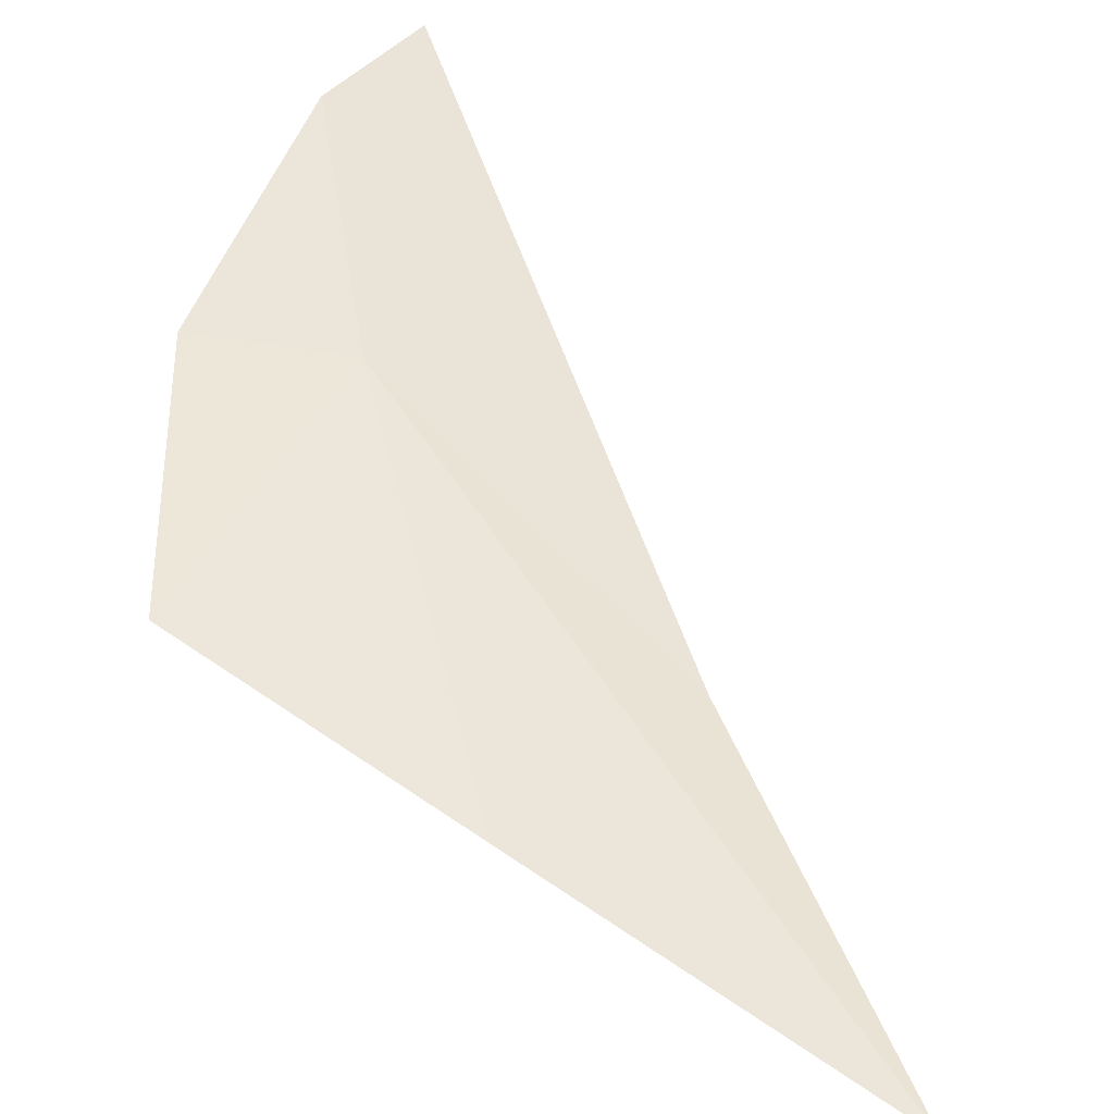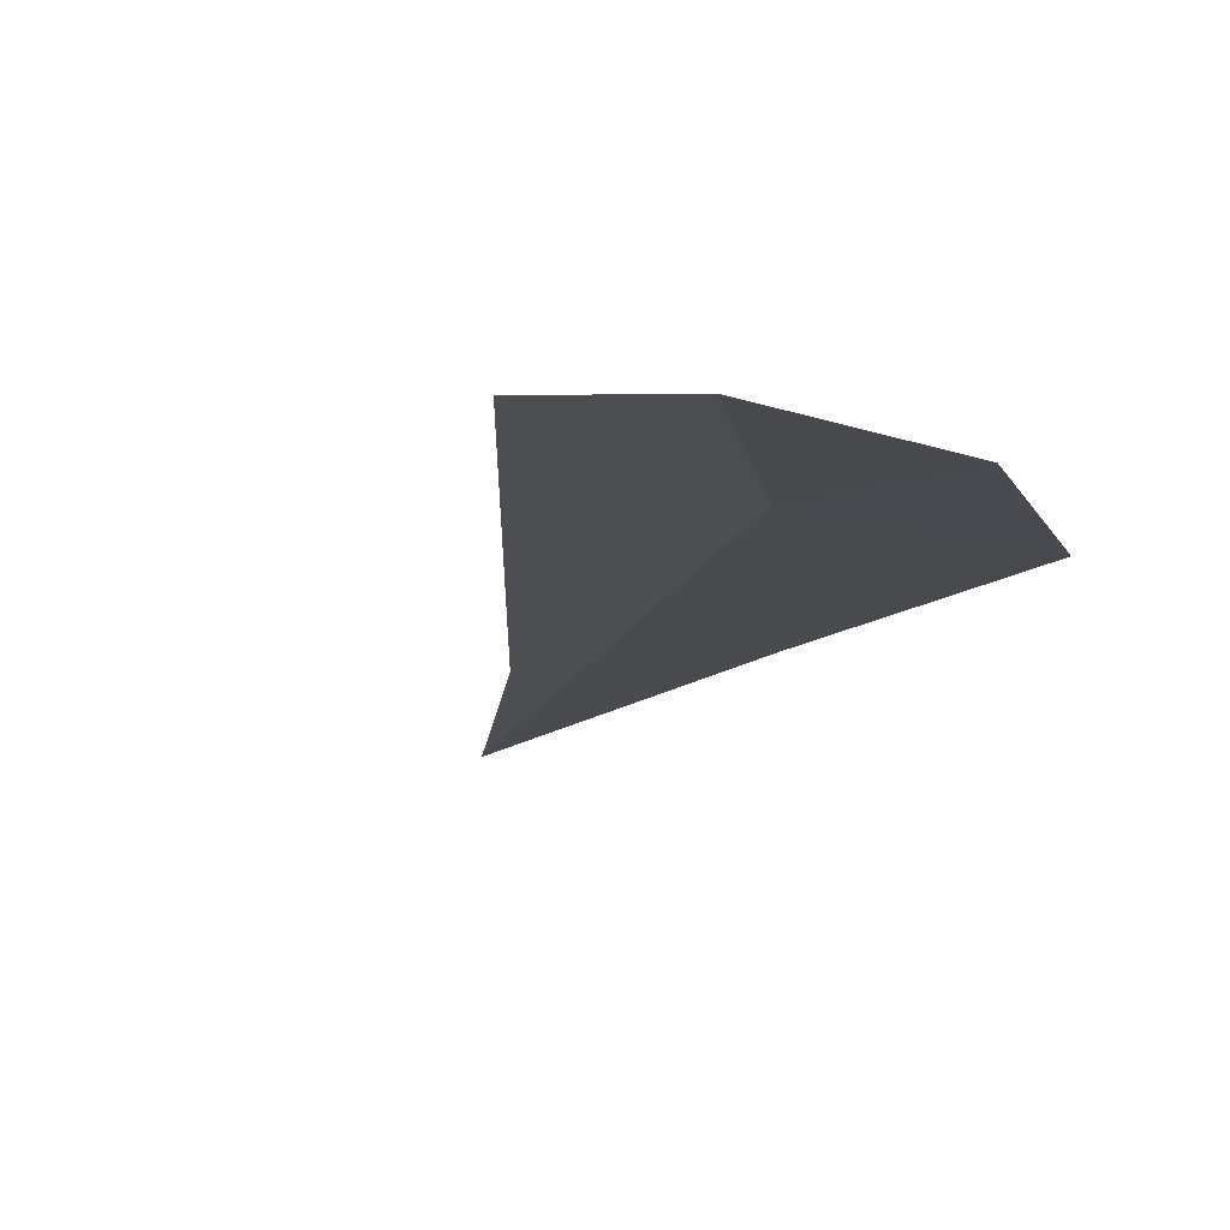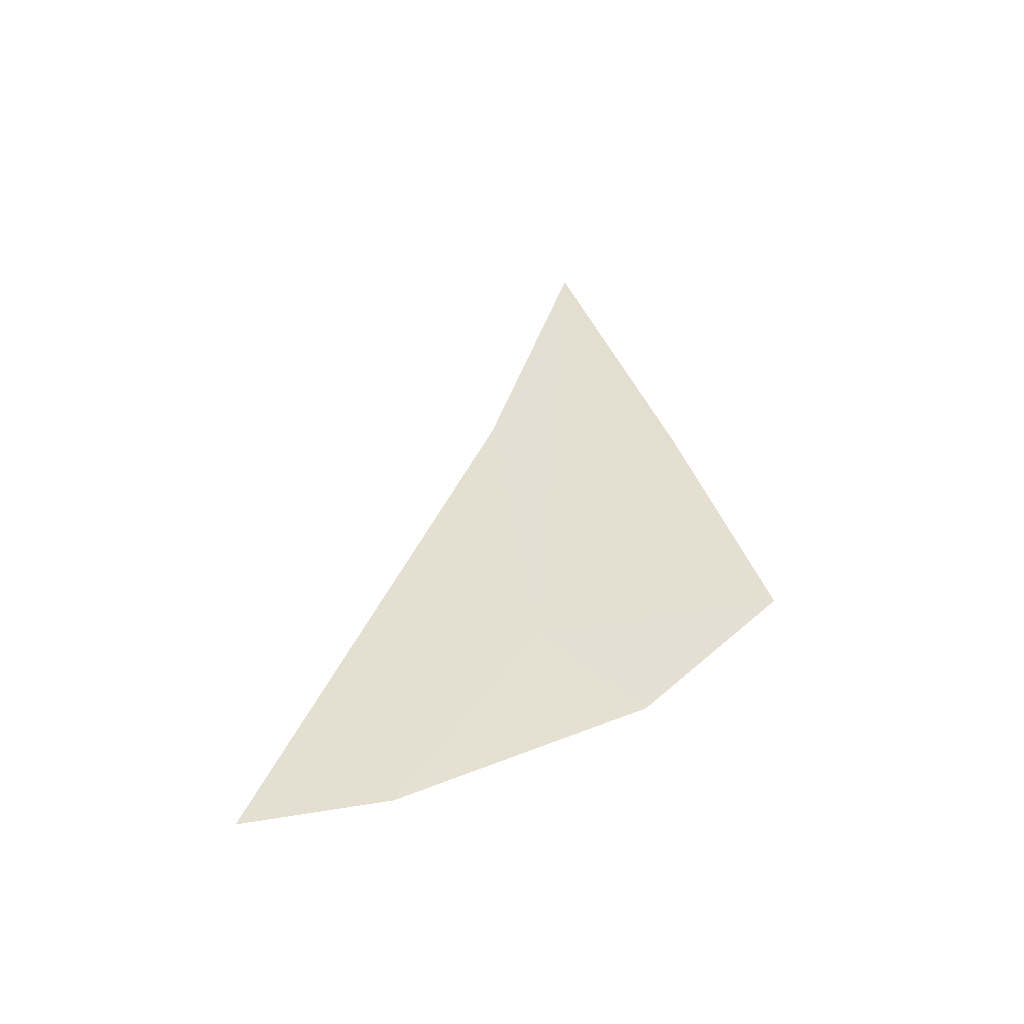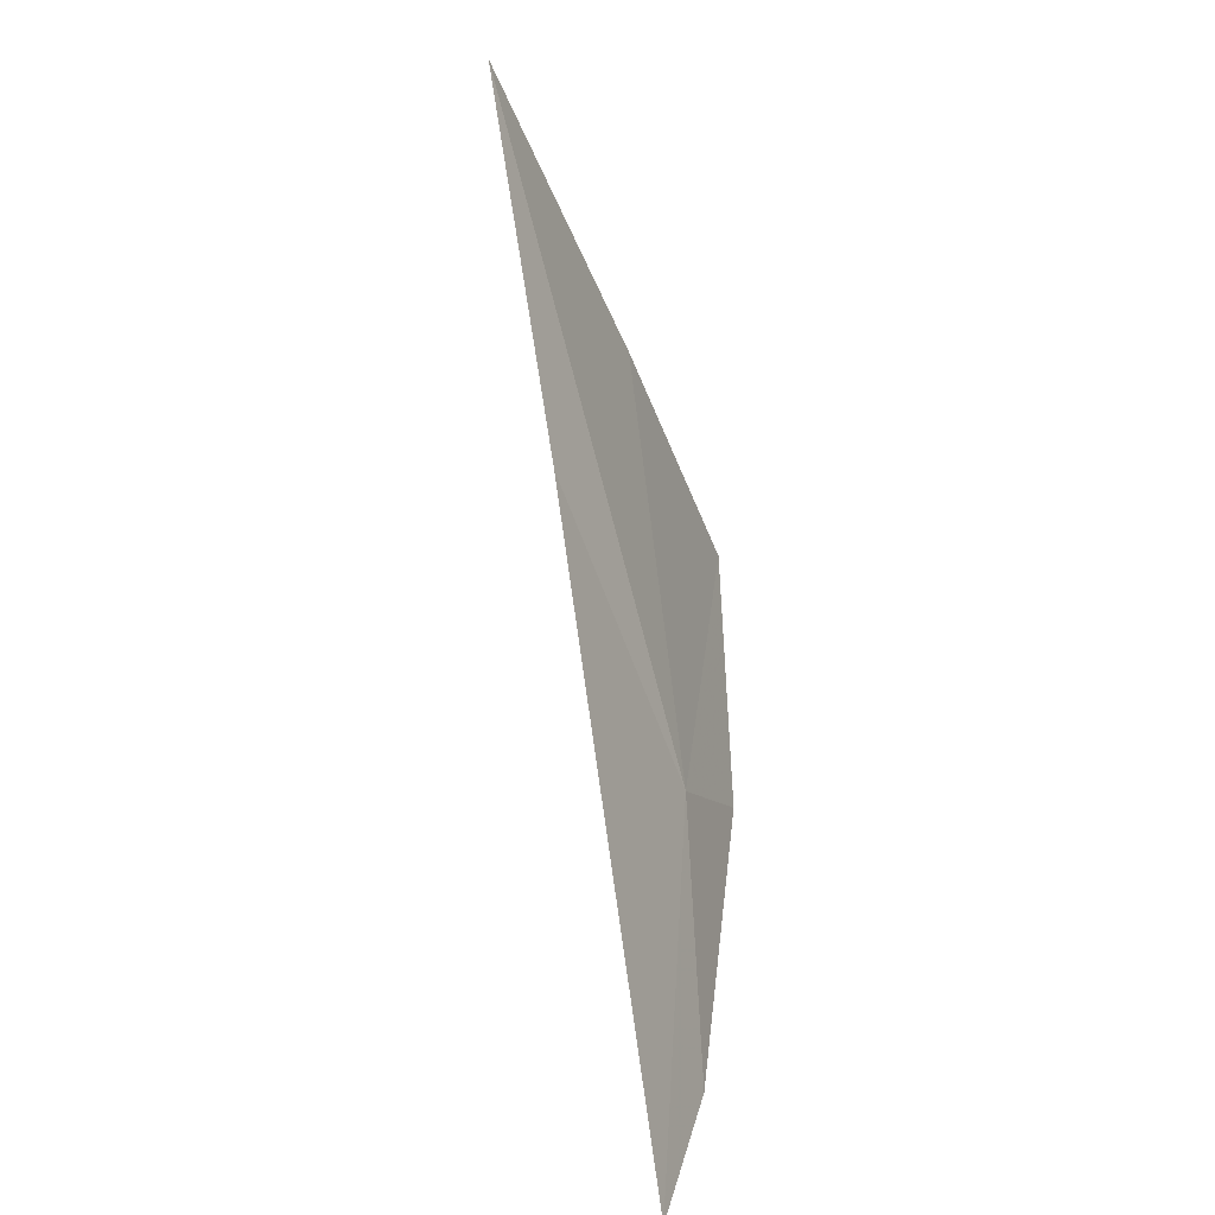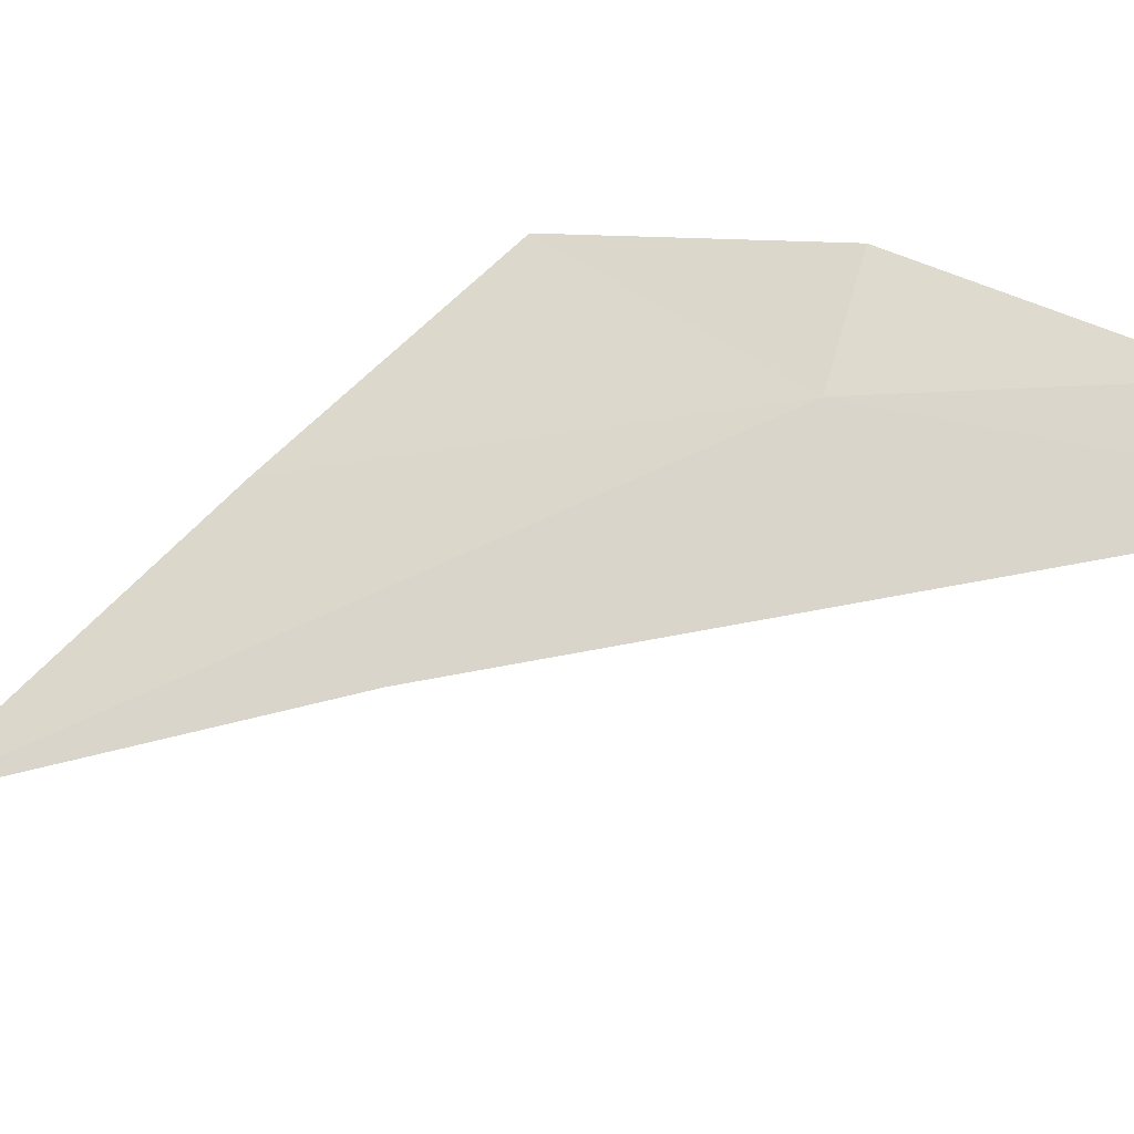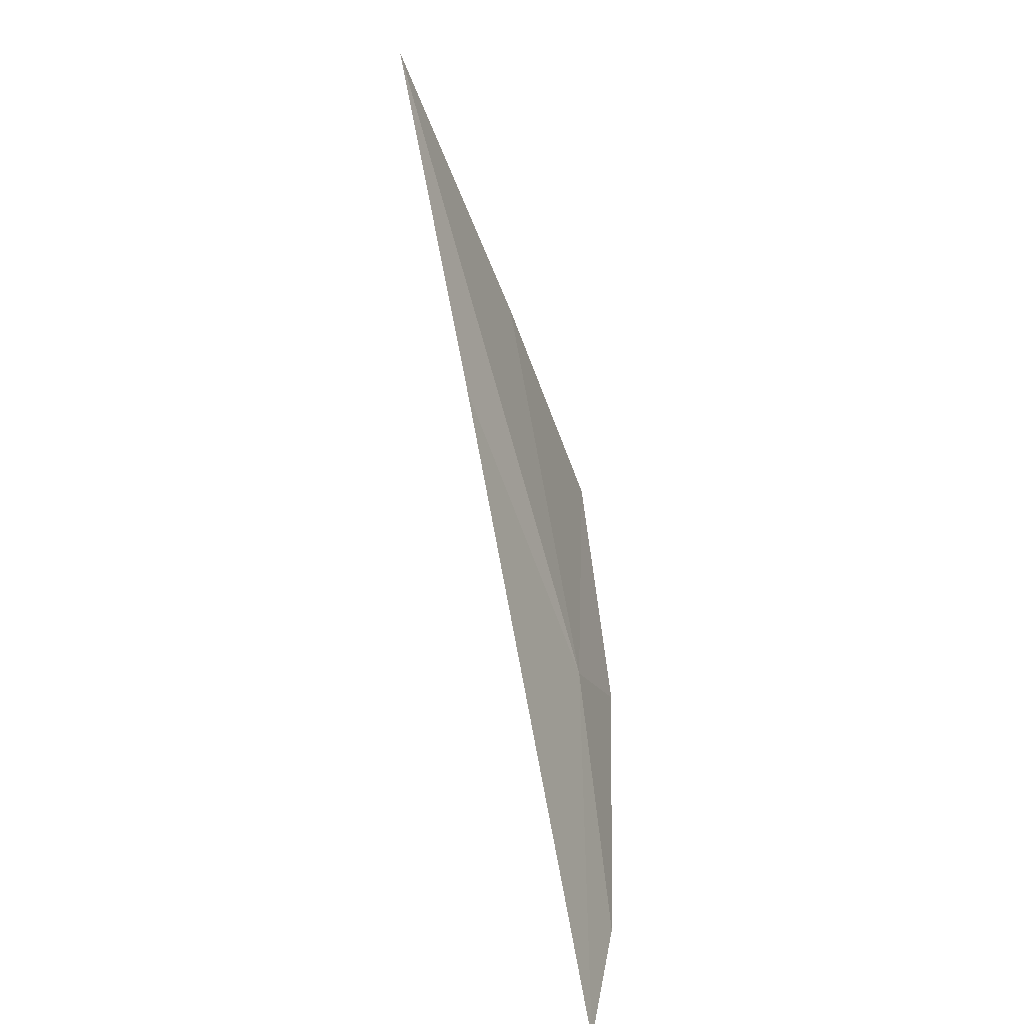
<metadata>
{"format":"obj","ext":"obj","renderer":"f3d","projection":"perspective","resolution":1024,"background":"white","views":[{"elev":37.2,"azim":-42.1,"up":"+Y"},{"elev":3.3,"azim":155.3,"up":"+Y"},{"elev":-35.0,"azim":166.6,"up":"+Z"},{"elev":31.4,"azim":106.5,"up":"+Z"},{"elev":49.6,"azim":65.8,"up":"+Y"},{"elev":24.6,"azim":100.3,"up":"+Z"}]}
</metadata>
<code>
v -5.435 27.19 54.26
v -5.28 26.34 56.65
v -3.396 27.62 52.34
v -4.37 27.63 52.62
v -6.145 27.37 53.66
v -6.086 25.7 58.96
v -6.79 26.39 56.78
v -7.334 26.92 54.98
f 1 2 3
f 1 3 4
f 1 4 5
f 1 6 2
f 1 7 6
f 1 8 7
f 1 5 8

</code>
